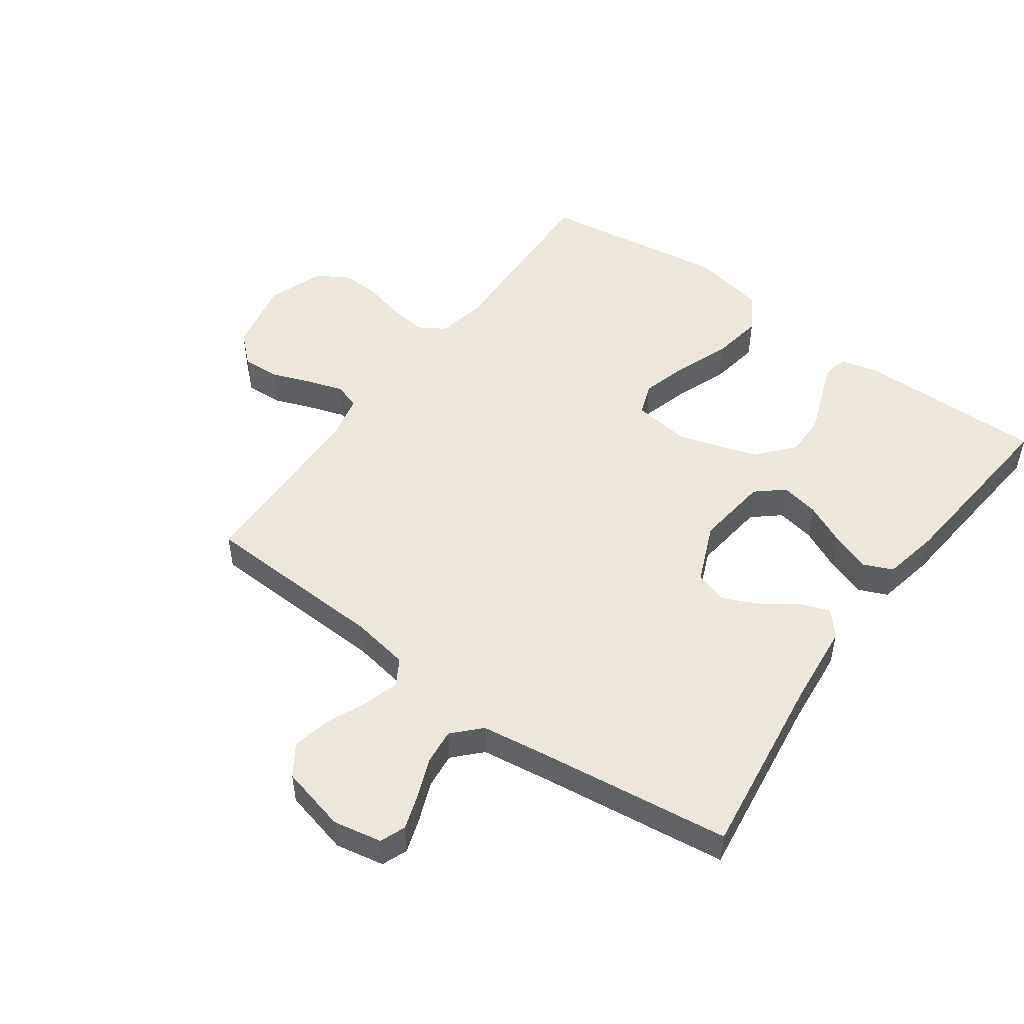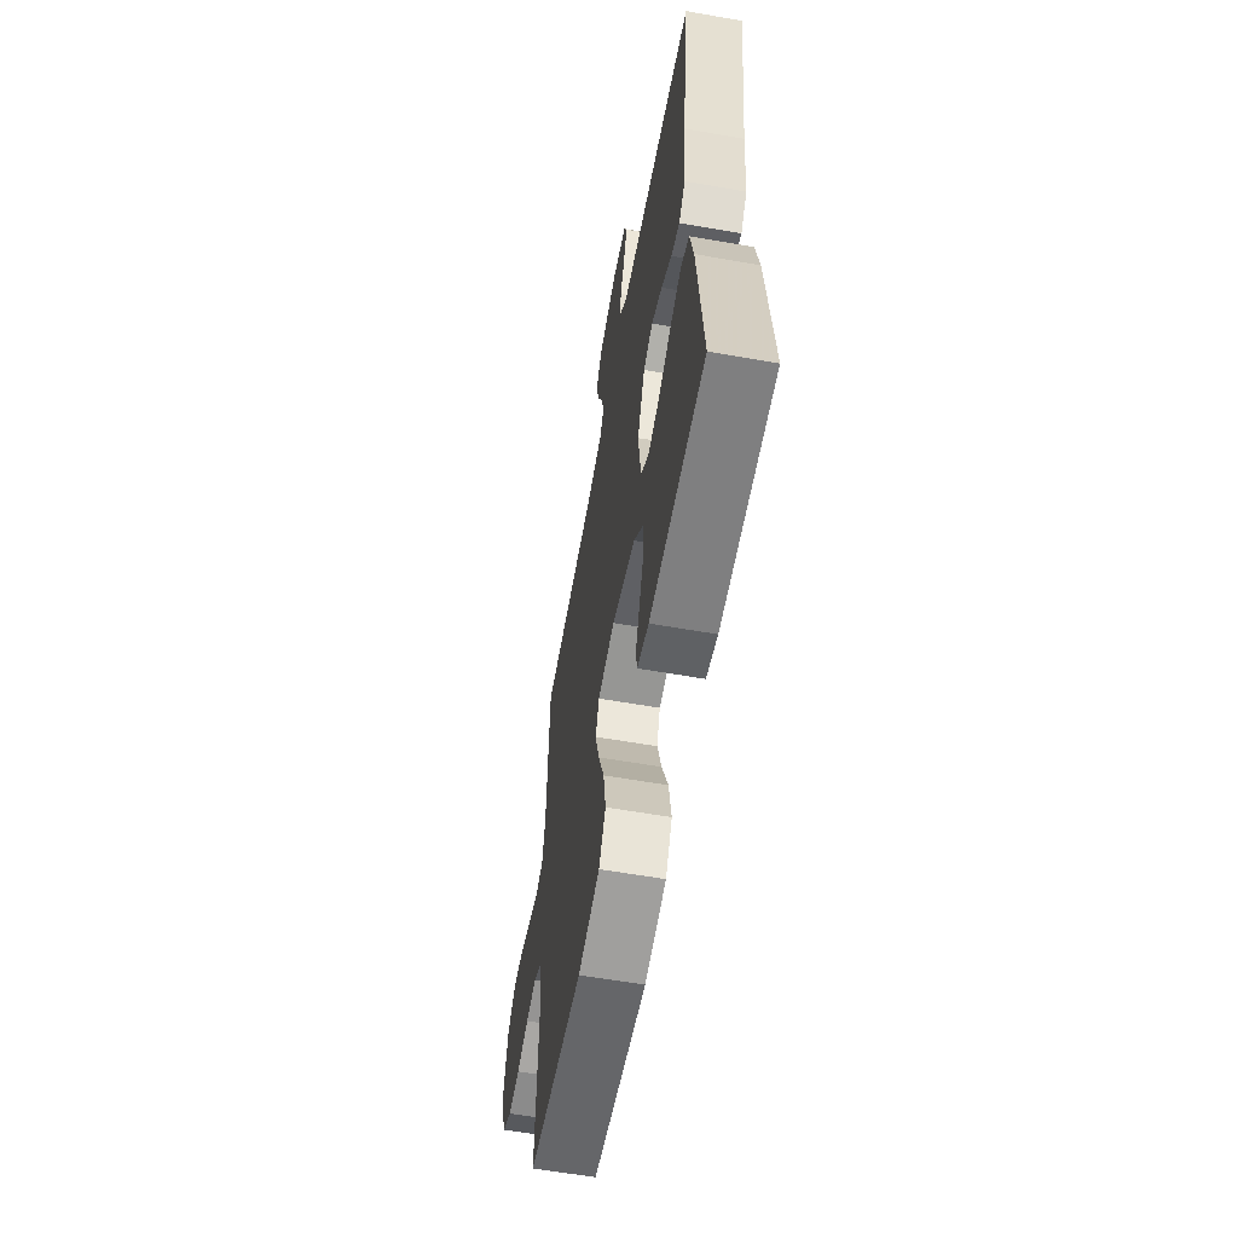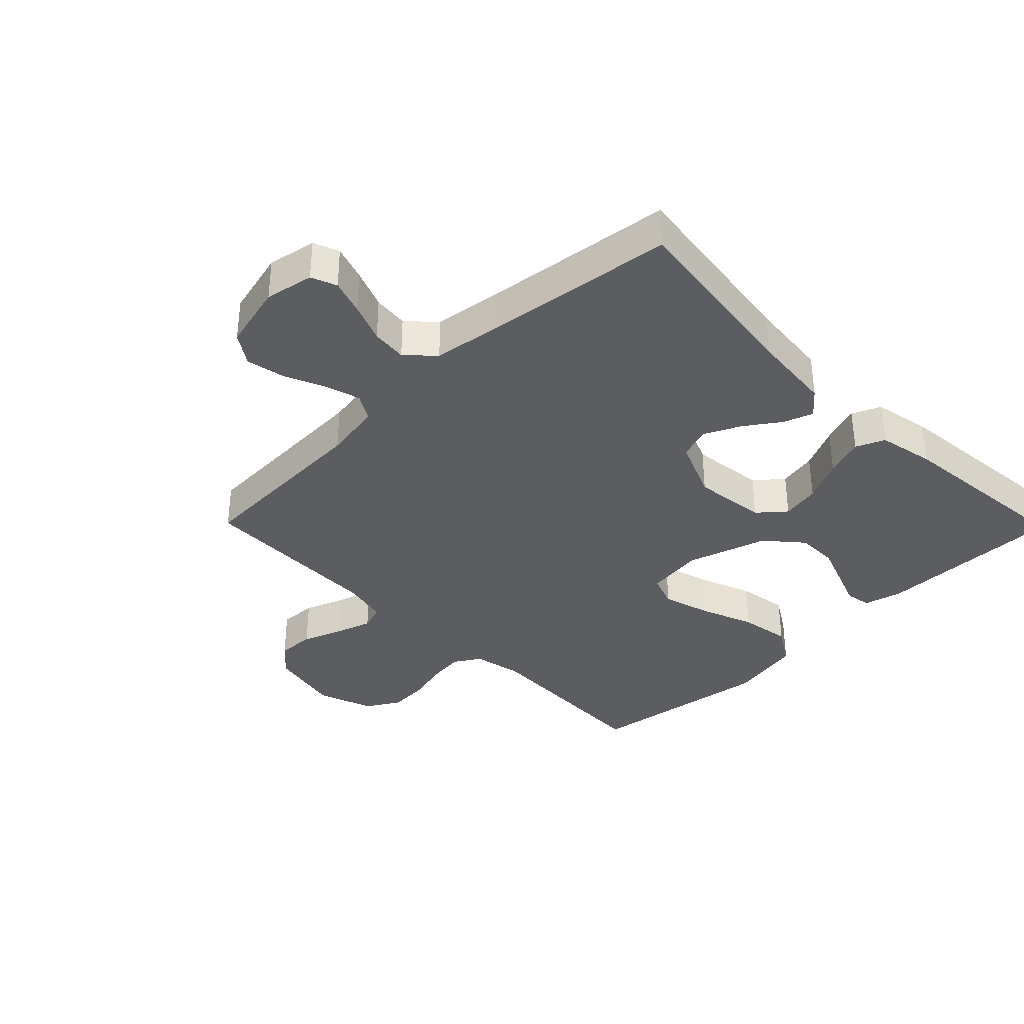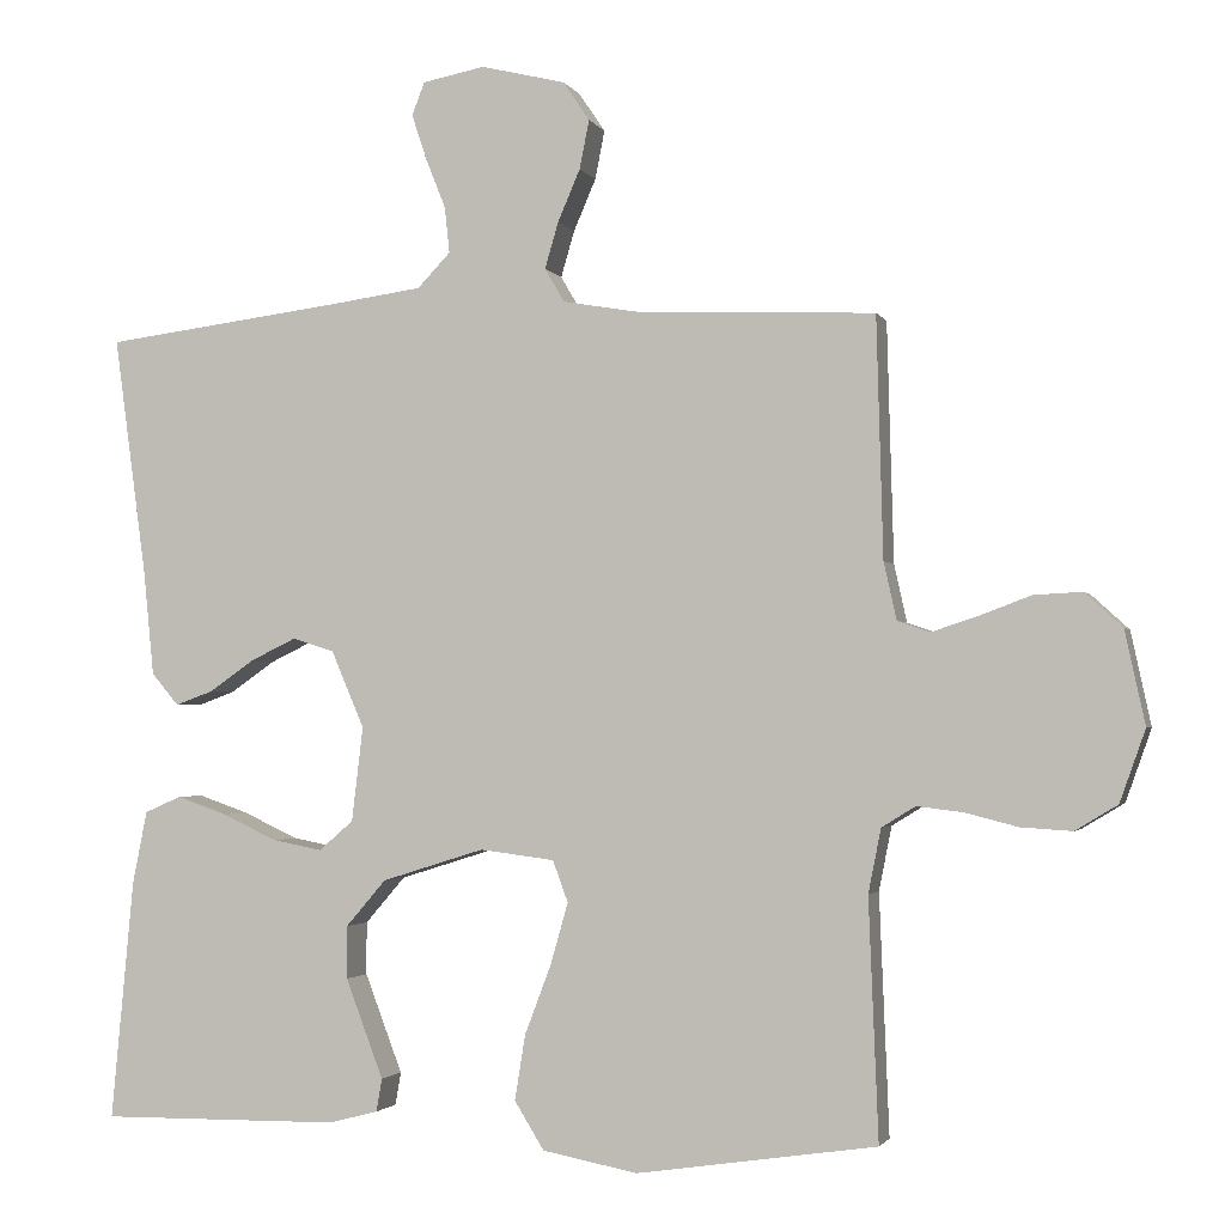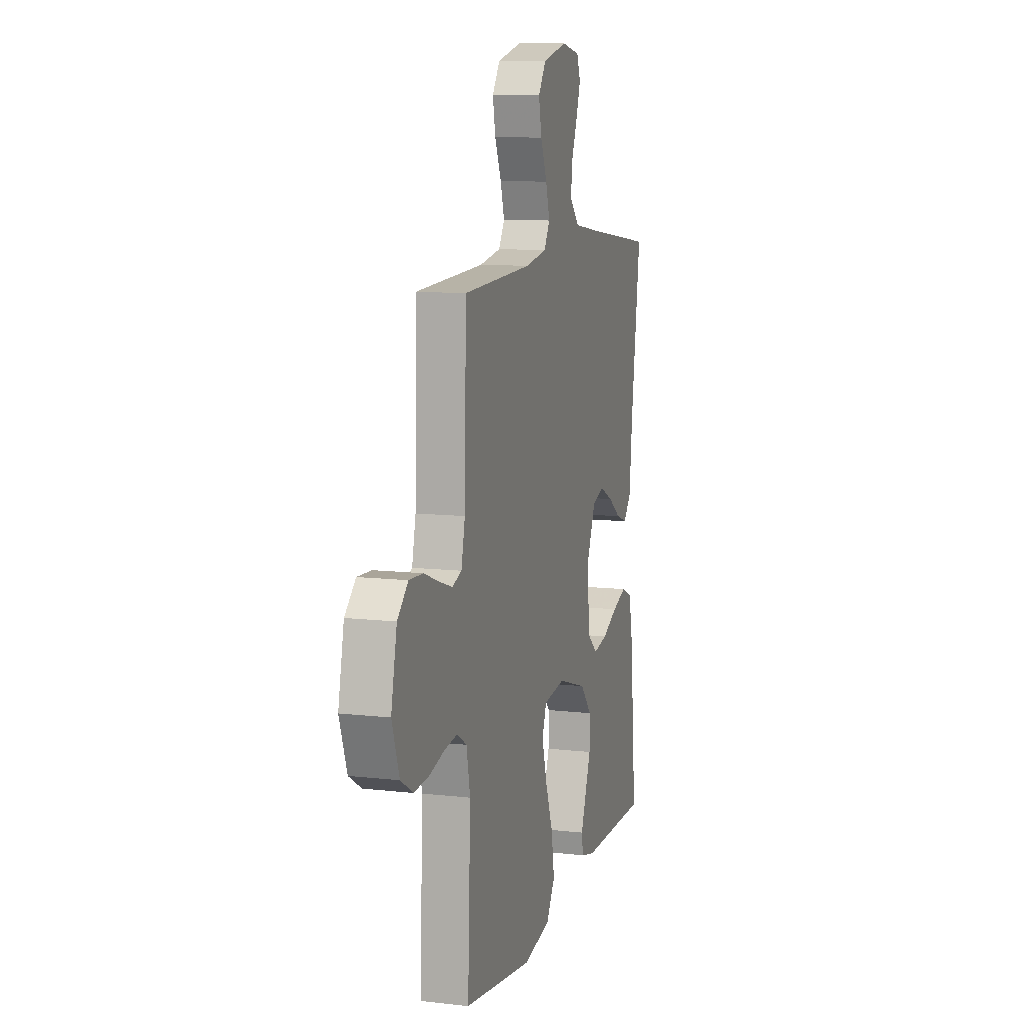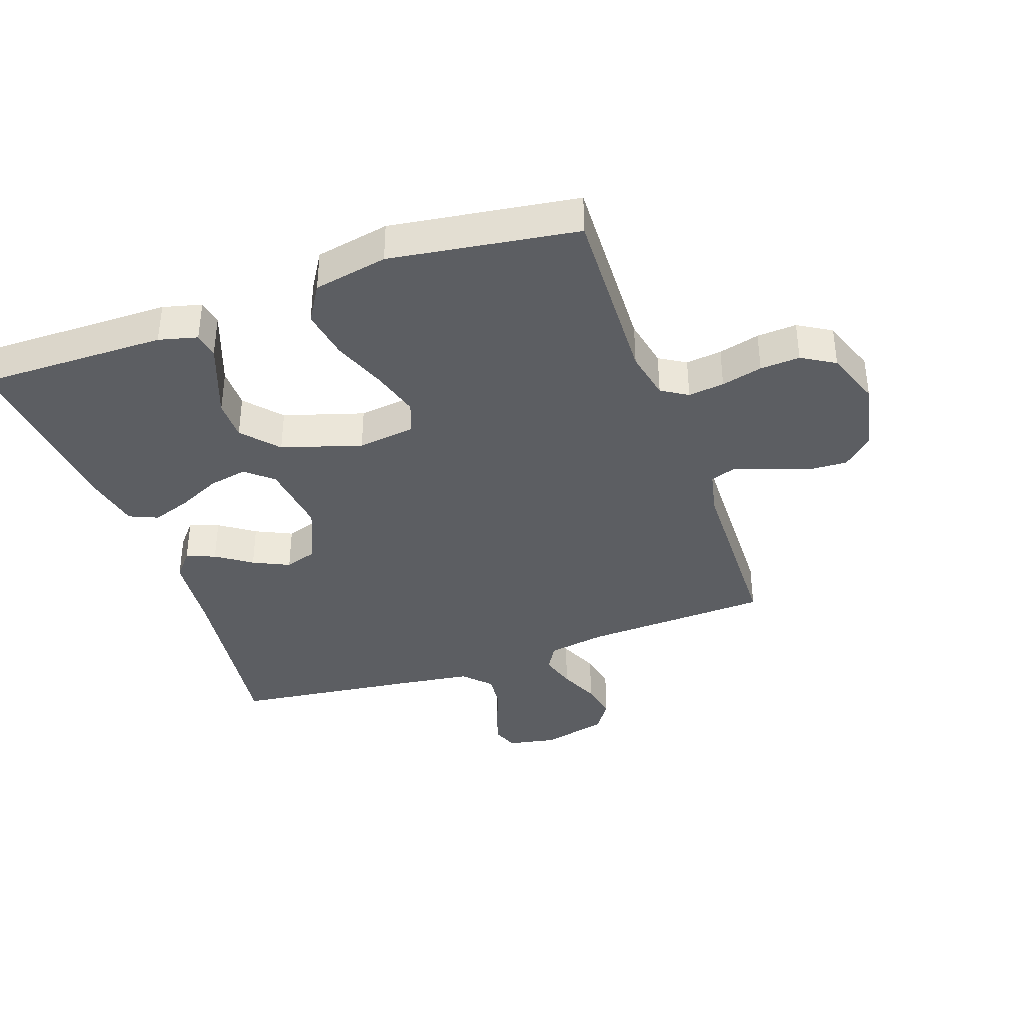
<metadata>
{"format":"obj","ext":"obj","renderer":"f3d","projection":"perspective","resolution":1024,"background":"white","views":[{"elev":50.3,"azim":35.9,"up":"+Y"},{"elev":-60.3,"azim":79.8,"up":"+Z"},{"elev":-35.9,"azim":44.5,"up":"+Y"},{"elev":-2.2,"azim":-164.2,"up":"+Z"},{"elev":10.3,"azim":-73.8,"up":"+Z"},{"elev":-37.8,"azim":-160.5,"up":"+Y"}]}
</metadata>
<code>
v 0.5 0.07 -0.5
v 0.2 0.07 -0.497
v 0.138 0.07 -0.481
v 0.131 0.07 -0.44
v 0.153 0.07 -0.382
v 0.178 0.07 -0.316
v 0.178 0.07 -0.25
v 0.128 0.07 -0.192
v 0 0.07 -0.152
v -0.093 0.07 -0.164
v -0.112 0.07 -0.216
v -0.09 0.07 -0.293
v -0.057 0.07 -0.38
v -0.044 0.07 -0.461
v -0.081 0.07 -0.521
v -0.2 0.07 -0.544
v -0.5 0.07 -0.5
v -0.488 0.07 -0.2
v -0.504 0.07 -0.12
v -0.546 0.07 -0.094
v -0.604 0.07 -0.101
v -0.67 0.07 -0.118
v -0.734 0.07 -0.122
v -0.787 0.07 -0.09
v -0.819 0.07 0
v -0.794 0.07 0.117
v -0.747 0.07 0.16
v -0.687 0.07 0.157
v -0.623 0.07 0.133
v -0.565 0.07 0.114
v -0.524 0.07 0.128
v -0.508 0.07 0.2
v -0.5 0.07 0.5
v -0.2 0.07 0.513
v -0.107 0.07 0.529
v -0.082 0.07 0.571
v -0.099 0.07 0.629
v -0.127 0.07 0.694
v -0.139 0.07 0.755
v -0.106 0.07 0.804
v 0 0.07 0.83
v 0.078 0.07 0.815
v 0.094 0.07 0.774
v 0.075 0.07 0.717
v 0.05 0.07 0.654
v 0.044 0.07 0.597
v 0.085 0.07 0.554
v 0.2 0.07 0.538
v 0.5 0.07 0.5
v 0.459 0.07 0.2
v 0.446 0.07 0.069
v 0.412 0.07 0.029
v 0.365 0.07 0.046
v 0.309 0.07 0.085
v 0.251 0.07 0.113
v 0.199 0.07 0.096
v 0.158 0.07 0
v 0.172 0.07 -0.118
v 0.215 0.07 -0.155
v 0.277 0.07 -0.143
v 0.345 0.07 -0.111
v 0.408 0.07 -0.089
v 0.454 0.07 -0.109
v 0.472 0.07 -0.2
v 0.5 0 -0.5
v 0.2 0 -0.497
v 0.138 0 -0.481
v 0.131 0 -0.44
v 0.153 0 -0.382
v 0.178 0 -0.316
v 0.178 0 -0.25
v 0.128 0 -0.192
v 0 0 -0.152
v -0.093 0 -0.164
v -0.112 0 -0.216
v -0.09 0 -0.293
v -0.057 0 -0.38
v -0.044 0 -0.461
v -0.081 0 -0.521
v -0.2 0 -0.544
v -0.5 0 -0.5
v -0.488 0 -0.2
v -0.504 0 -0.12
v -0.546 0 -0.094
v -0.604 0 -0.101
v -0.67 0 -0.118
v -0.734 0 -0.122
v -0.787 0 -0.09
v -0.819 0 0
v -0.794 0 0.117
v -0.747 0 0.16
v -0.687 0 0.157
v -0.623 0 0.133
v -0.565 0 0.114
v -0.524 0 0.128
v -0.508 0 0.2
v -0.5 0 0.5
v -0.2 0 0.513
v -0.107 0 0.529
v -0.082 0 0.571
v -0.099 0 0.629
v -0.127 0 0.694
v -0.139 0 0.755
v -0.106 0 0.804
v 0 0 0.83
v 0.078 0 0.815
v 0.094 0 0.774
v 0.075 0 0.717
v 0.05 0 0.654
v 0.044 0 0.597
v 0.085 0 0.554
v 0.2 0 0.538
v 0.5 0 0.5
v 0.459 0 0.2
v 0.446 0 0.069
v 0.412 0 0.029
v 0.365 0 0.046
v 0.309 0 0.085
v 0.251 0 0.113
v 0.199 0 0.096
v 0.158 0 0
v 0.172 0 -0.118
v 0.215 0 -0.155
v 0.277 0 -0.143
v 0.345 0 -0.111
v 0.408 0 -0.089
v 0.454 0 -0.109
v 0.472 0 -0.2
f 3 4 5
f 2 3 5
f 1 2 5
f 64 1 5
f 63 64 5
f 62 63 5
f 61 62 5
f 60 61 5
f 52 53 54
f 51 52 54
f 50 51 54
f 50 54 55
f 49 50 55
f 48 49 55
f 47 48 55 56
f 43 44 45
f 42 43 45
f 41 42 45
f 40 41 45
f 39 40 45
f 38 39 45
f 37 38 45
f 36 37 45 46
f 47 56 57
f 46 47 57
f 36 46 57
f 35 36 57
f 27 28 29
f 26 27 29
f 25 26 29
f 24 25 29
f 23 24 29
f 22 23 29
f 21 22 29
f 20 21 29 30
f 19 20 30 31
f 16 17 18
f 15 16 18
f 14 15 18
f 13 14 18
f 12 13 18
f 19 31 32
f 18 19 32
f 12 18 32
f 11 12 32
f 60 5 6
f 59 60 6 7
f 34 35 57 58
f 32 33 34 58
f 10 11 32
f 9 10 32 58
f 8 9 58 59
f 7 8 59
f 69 68 67
f 69 67 66
f 69 66 65
f 69 65 128
f 69 128 127
f 69 127 126
f 69 126 125
f 69 125 124
f 118 117 116
f 118 116 115
f 118 115 114
f 119 118 114
f 119 114 113
f 119 113 112
f 120 119 112 111
f 109 108 107
f 109 107 106
f 109 106 105
f 109 105 104
f 109 104 103
f 109 103 102
f 109 102 101
f 110 109 101 100
f 121 120 111
f 121 111 110
f 121 110 100
f 121 100 99
f 93 92 91
f 93 91 90
f 93 90 89
f 93 89 88
f 93 88 87
f 93 87 86
f 93 86 85
f 94 93 85 84
f 95 94 84 83
f 82 81 80
f 82 80 79
f 82 79 78
f 82 78 77
f 82 77 76
f 96 95 83
f 96 83 82
f 96 82 76
f 96 76 75
f 70 69 124
f 71 70 124 123
f 122 121 99 98
f 122 98 97 96
f 96 75 74
f 122 96 74 73
f 123 122 73 72
f 123 72 71
f 1 65 66 2
f 2 66 67 3
f 3 67 68 4
f 4 68 69 5
f 5 69 70 6
f 6 70 71 7
f 7 71 72 8
f 8 72 73 9
f 9 73 74 10
f 10 74 75 11
f 11 75 76 12
f 12 76 77 13
f 13 77 78 14
f 14 78 79 15
f 15 79 80 16
f 16 80 81 17
f 17 81 82 18
f 18 82 83 19
f 19 83 84 20
f 20 84 85 21
f 21 85 86 22
f 22 86 87 23
f 23 87 88 24
f 24 88 89 25
f 25 89 90 26
f 26 90 91 27
f 27 91 92 28
f 28 92 93 29
f 29 93 94 30
f 30 94 95 31
f 31 95 96 32
f 32 96 97 33
f 33 97 98 34
f 34 98 99 35
f 35 99 100 36
f 36 100 101 37
f 37 101 102 38
f 38 102 103 39
f 39 103 104 40
f 40 104 105 41
f 41 105 106 42
f 42 106 107 43
f 43 107 108 44
f 44 108 109 45
f 45 109 110 46
f 46 110 111 47
f 47 111 112 48
f 48 112 113 49
f 49 113 114 50
f 50 114 115 51
f 51 115 116 52
f 52 116 117 53
f 53 117 118 54
f 54 118 119 55
f 55 119 120 56
f 56 120 121 57
f 57 121 122 58
f 58 122 123 59
f 59 123 124 60
f 60 124 125 61
f 61 125 126 62
f 62 126 127 63
f 63 127 128 64
f 64 128 65 1

</code>
